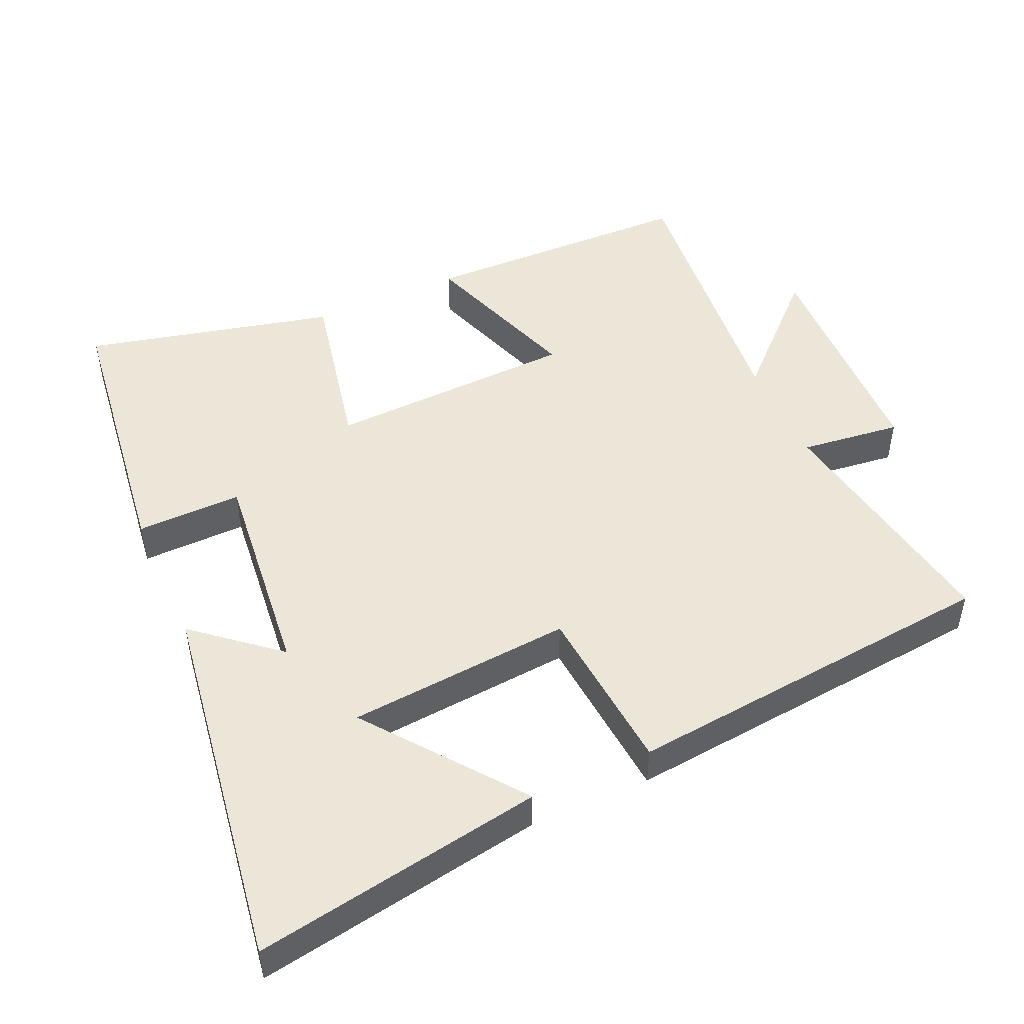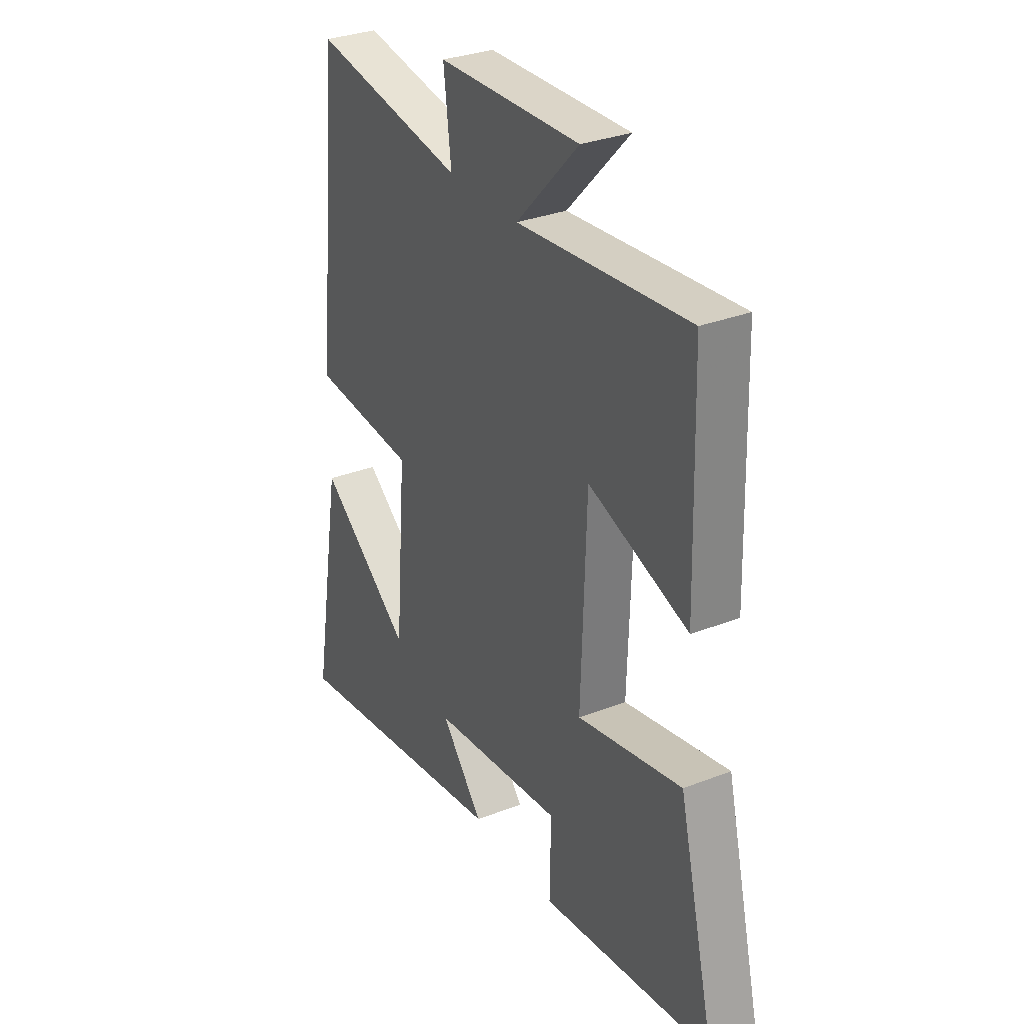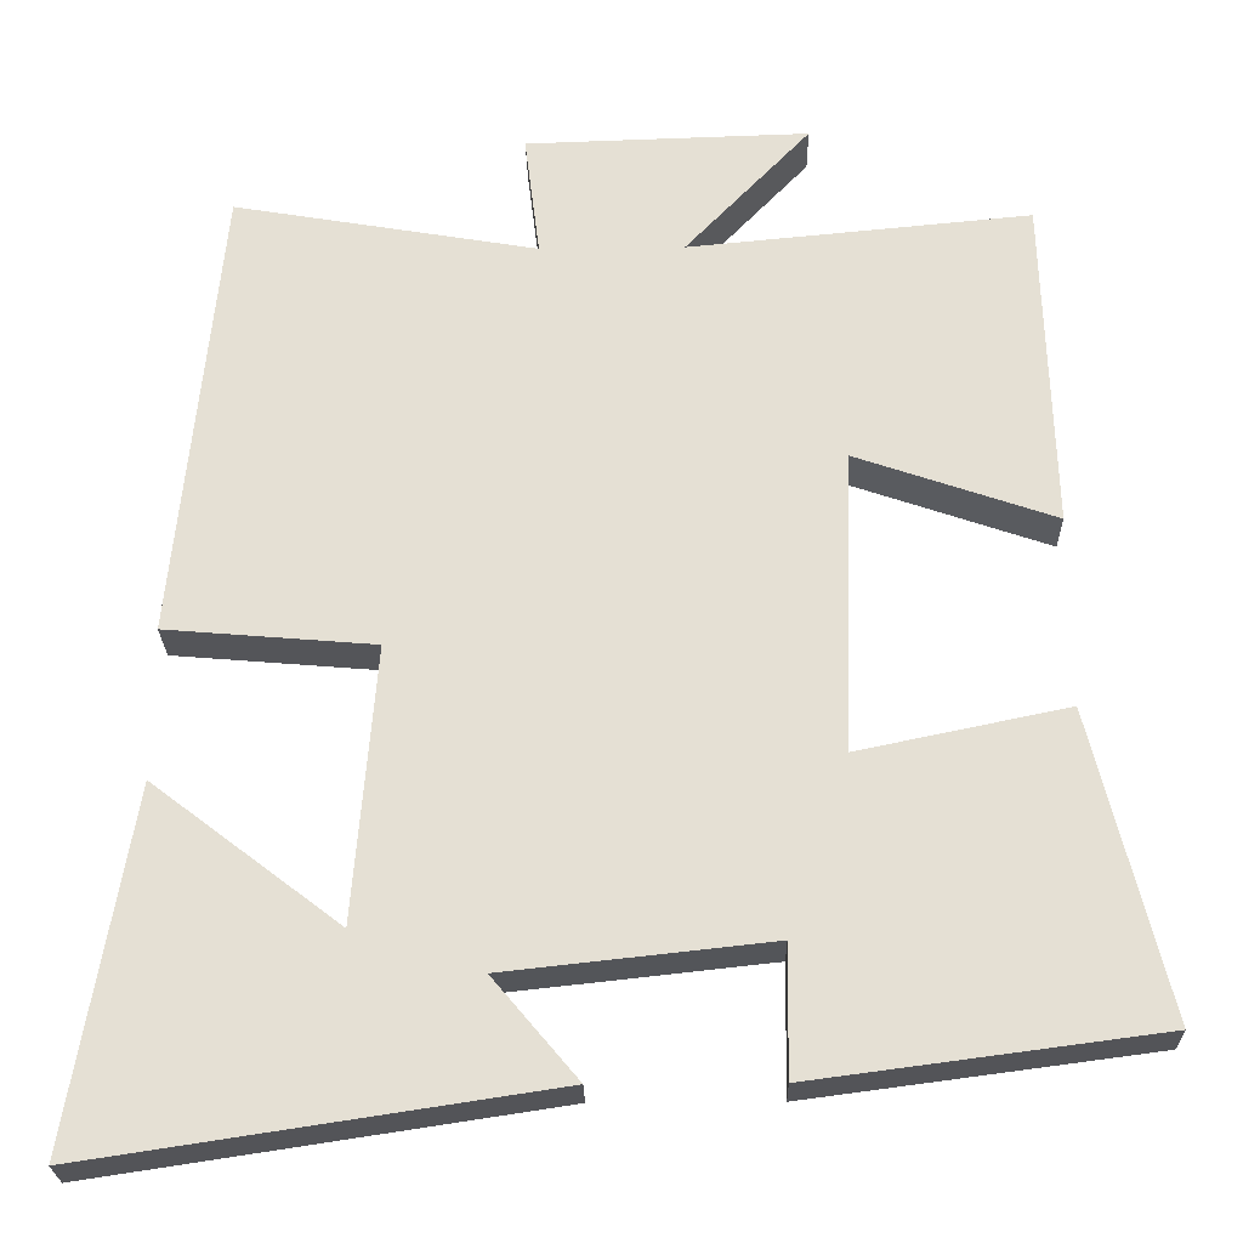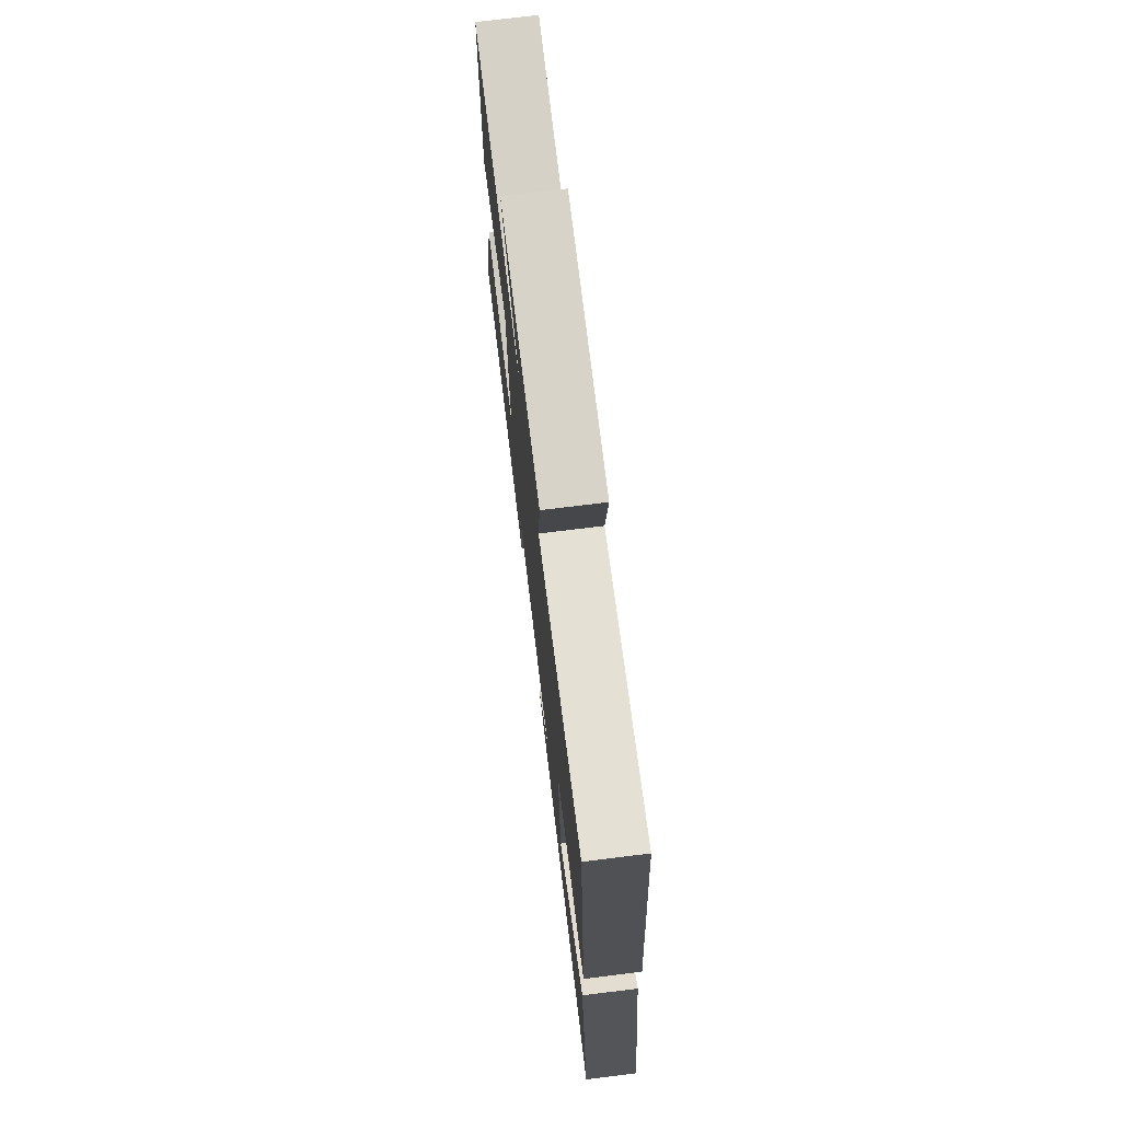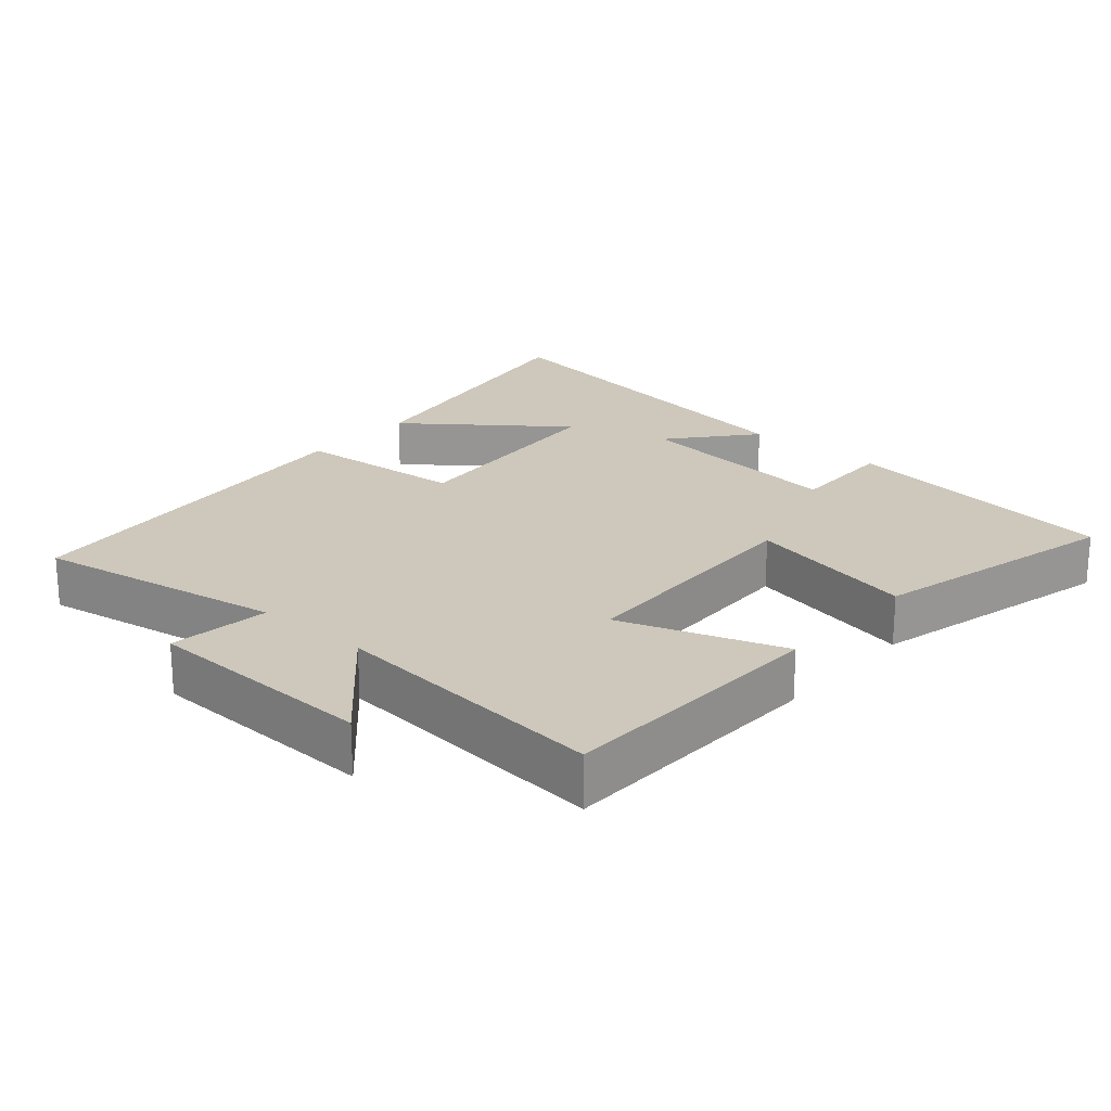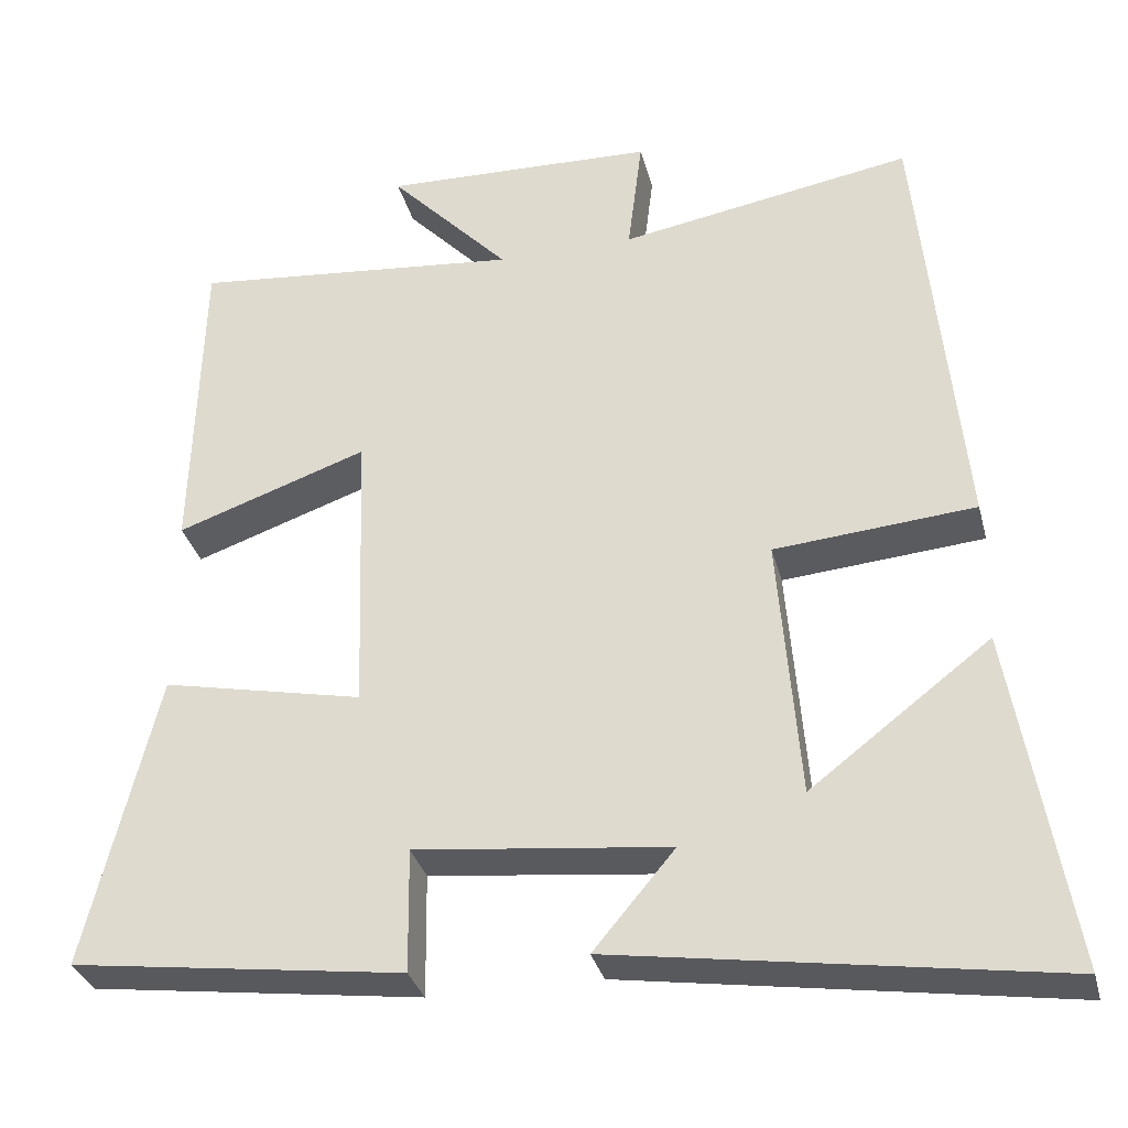
<metadata>
{"format":"obj","ext":"obj","renderer":"f3d","projection":"perspective","resolution":1024,"background":"white","views":[{"elev":48.8,"azim":-114.3,"up":"+Y"},{"elev":31.3,"azim":61.0,"up":"+Z"},{"elev":-24.9,"azim":1.1,"up":"+Z"},{"elev":74.5,"azim":-97.0,"up":"+Z"},{"elev":21.9,"azim":41.1,"up":"+Y"},{"elev":-32.6,"azim":-166.0,"up":"+Z"}]}
</metadata>
<code>
v -0.447 0.07 0.562
v -0.087 0.07 0.5
v -0.105 0.07 0.646
v 0.231 0.07 0.656
v 0.083 0.07 0.5
v 0.489 0.07 0.539
v 0.5 0.07 0.142
v 0.264 0.07 0.224
v 0.252 0.07 -0.136
v 0.5 0.07 -0.084
v 0.588 0.07 -0.446
v 0.18 0.07 -0.5
v 0.182 0.07 -0.347
v -0.13 0.07 -0.381
v -0.03 0.07 -0.5
v -0.571 0.07 -0.582
v -0.5 0.07 -0.162
v -0.279 0.07 -0.331
v -0.253 0.07 -0.005
v -0.5 0.07 0.016
v -0.447 0 0.562
v -0.087 0 0.5
v -0.105 0 0.646
v 0.231 0 0.656
v 0.083 0 0.5
v 0.489 0 0.539
v 0.5 0 0.142
v 0.264 0 0.224
v 0.252 0 -0.136
v 0.5 0 -0.084
v 0.588 0 -0.446
v 0.18 0 -0.5
v 0.182 0 -0.347
v -0.13 0 -0.381
v -0.03 0 -0.5
v -0.571 0 -0.582
v -0.5 0 -0.162
v -0.279 0 -0.331
v -0.253 0 -0.005
v -0.5 0 0.016
f 19 20 1 2
f 18 19 2
f 16 17 18
f 14 15 16 18
f 13 14 18 2
f 11 12 13
f 10 11 13
f 9 10 13
f 13 2 3
f 9 13 3
f 8 9 3
f 5 6 7 8
f 5 8 3
f 3 4 5
f 22 21 40 39
f 22 39 38
f 38 37 36
f 38 36 35 34
f 22 38 34 33
f 33 32 31
f 33 31 30
f 33 30 29
f 23 22 33
f 23 33 29
f 23 29 28
f 28 27 26 25
f 23 28 25
f 25 24 23
f 1 21 22 2
f 2 22 23 3
f 3 23 24 4
f 4 24 25 5
f 5 25 26 6
f 6 26 27 7
f 7 27 28 8
f 8 28 29 9
f 9 29 30 10
f 10 30 31 11
f 11 31 32 12
f 12 32 33 13
f 13 33 34 14
f 14 34 35 15
f 15 35 36 16
f 16 36 37 17
f 17 37 38 18
f 18 38 39 19
f 19 39 40 20
f 20 40 21 1

</code>
